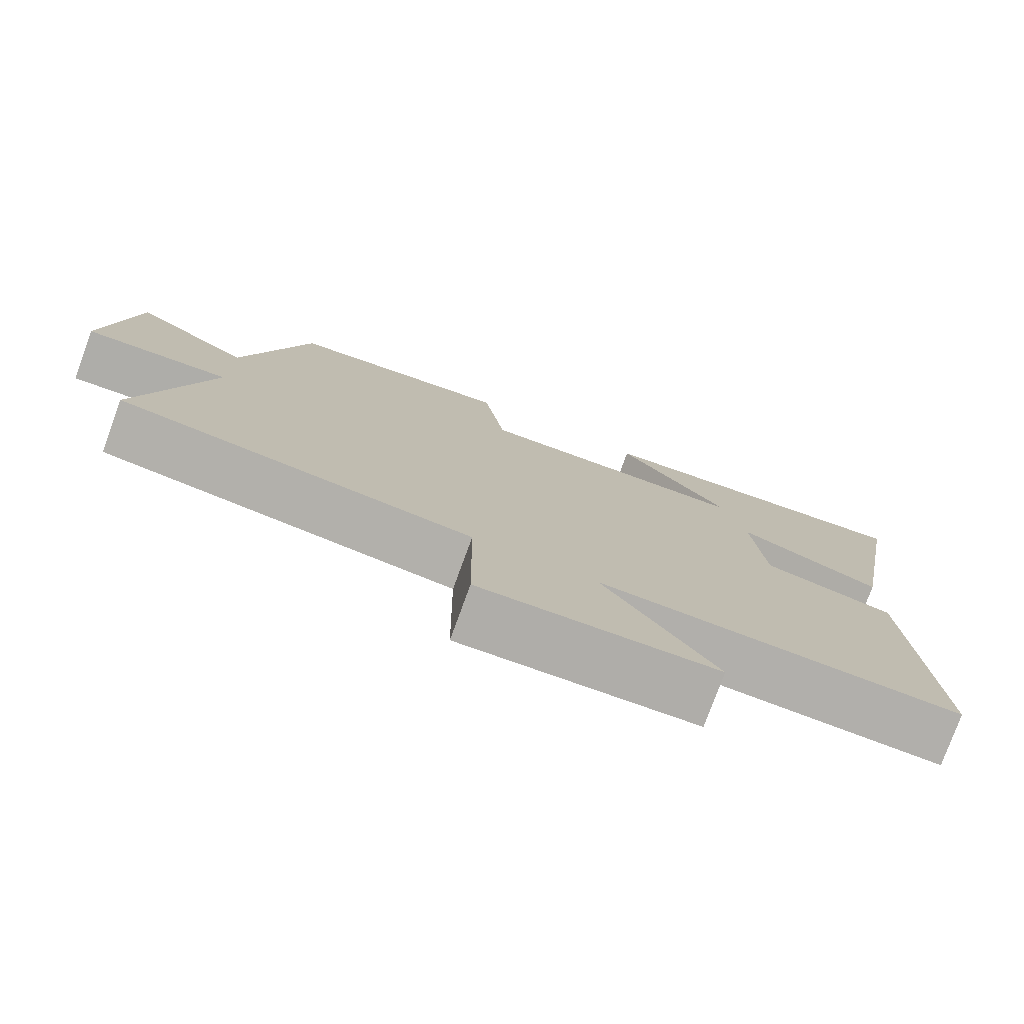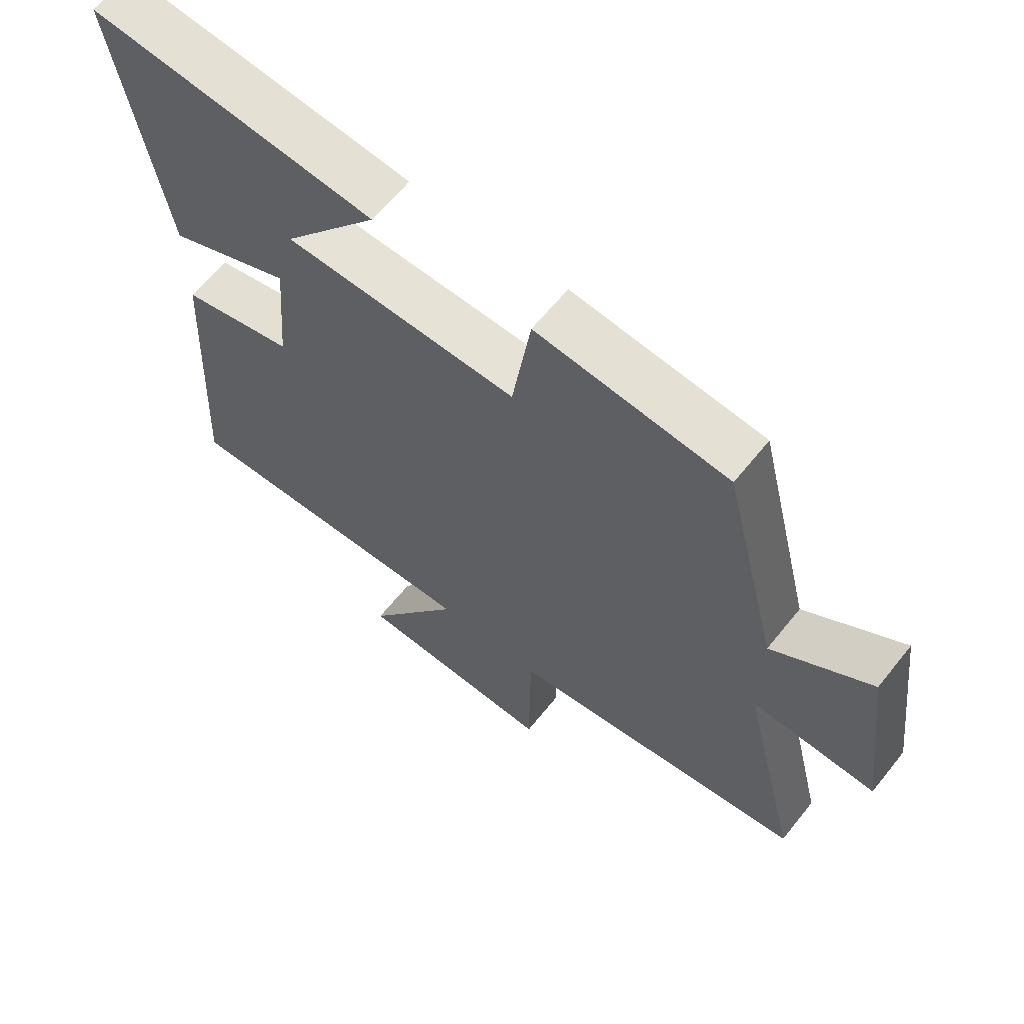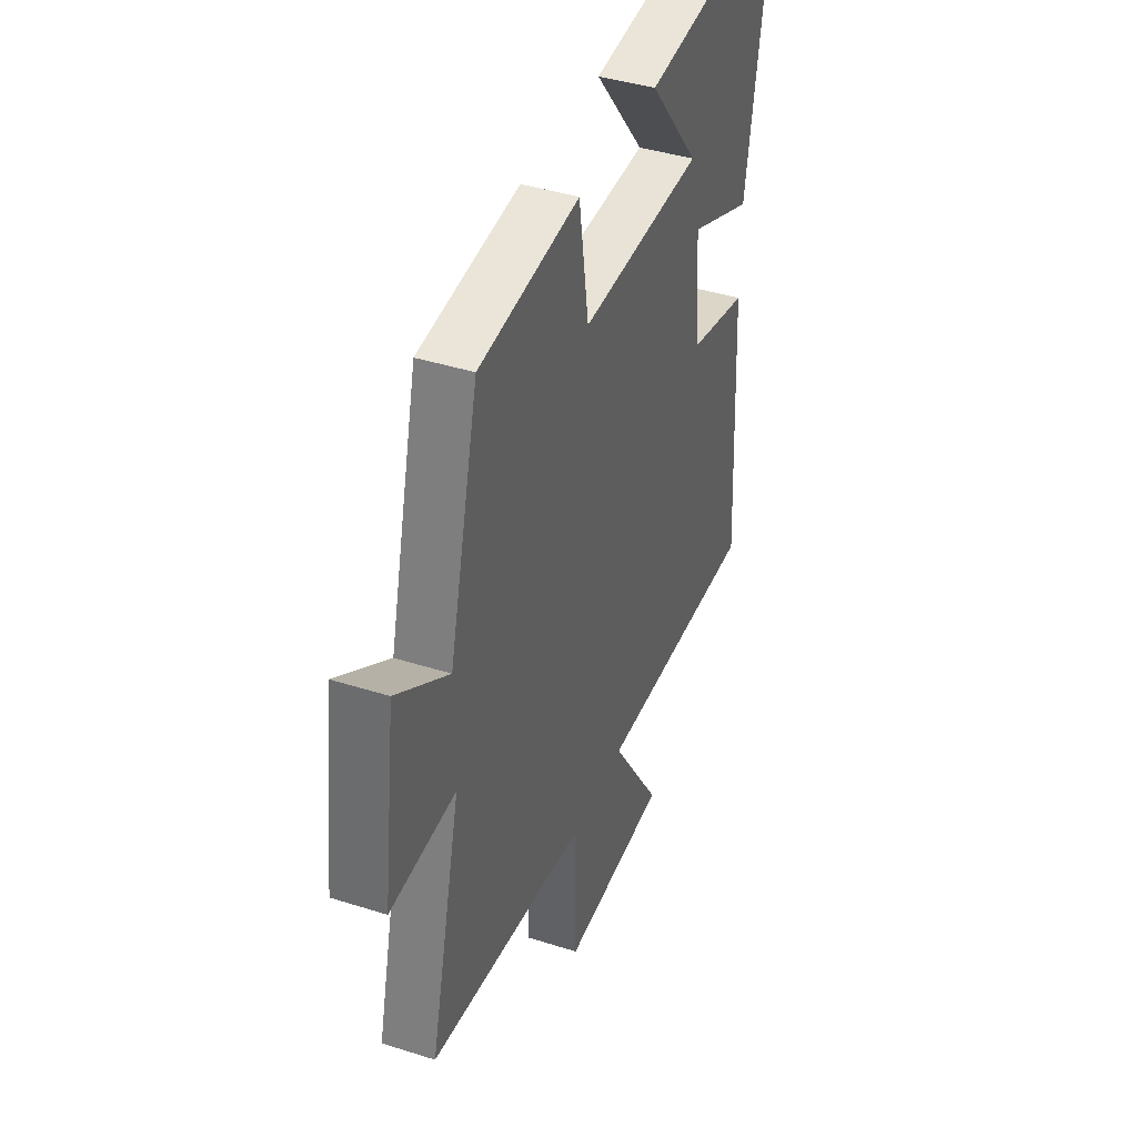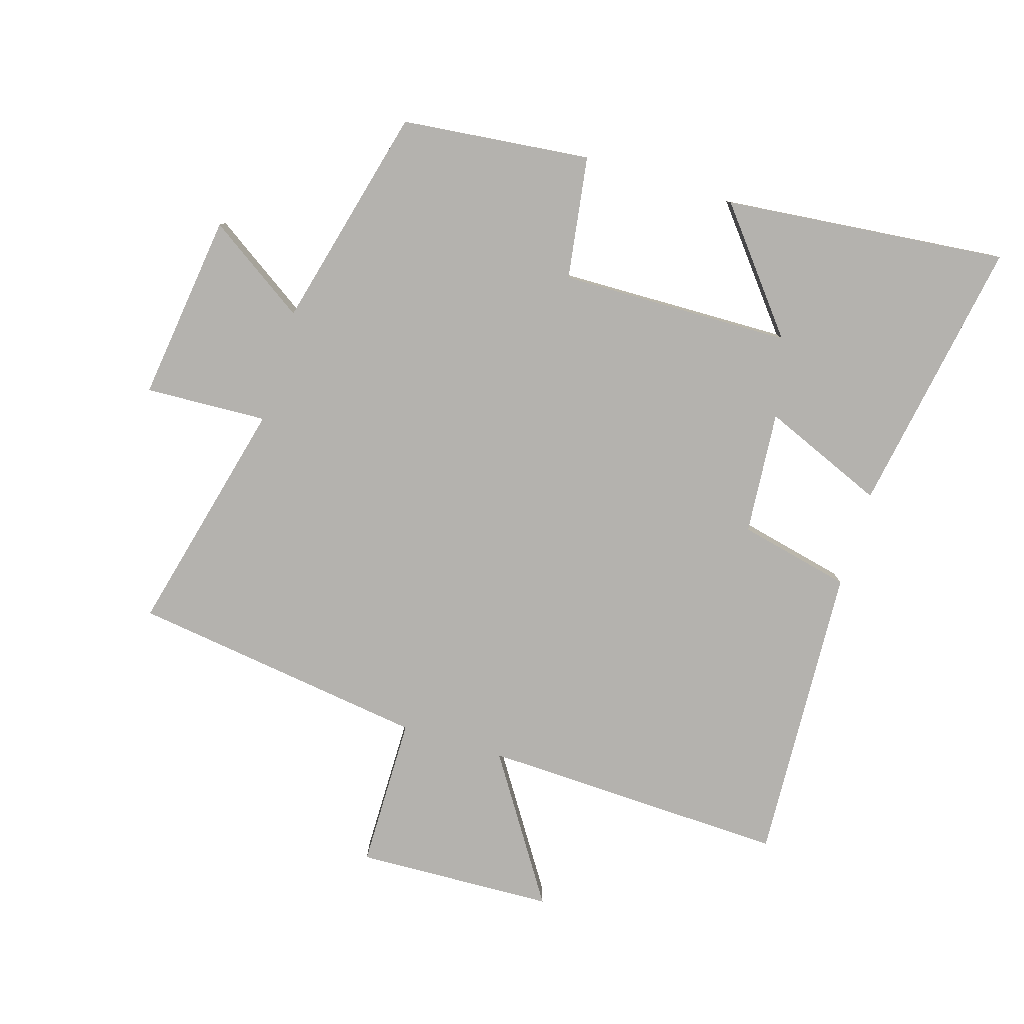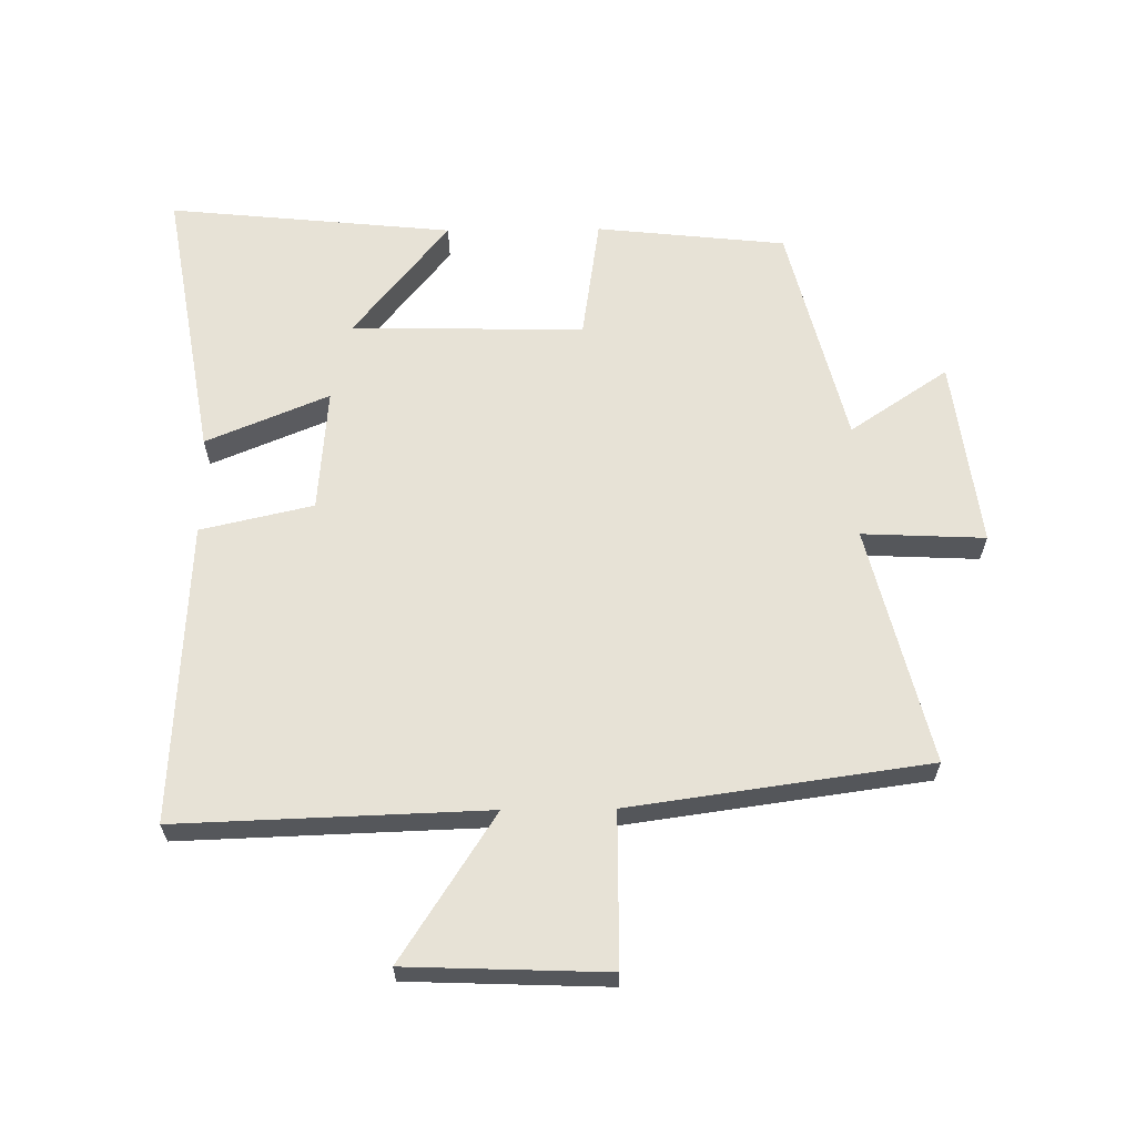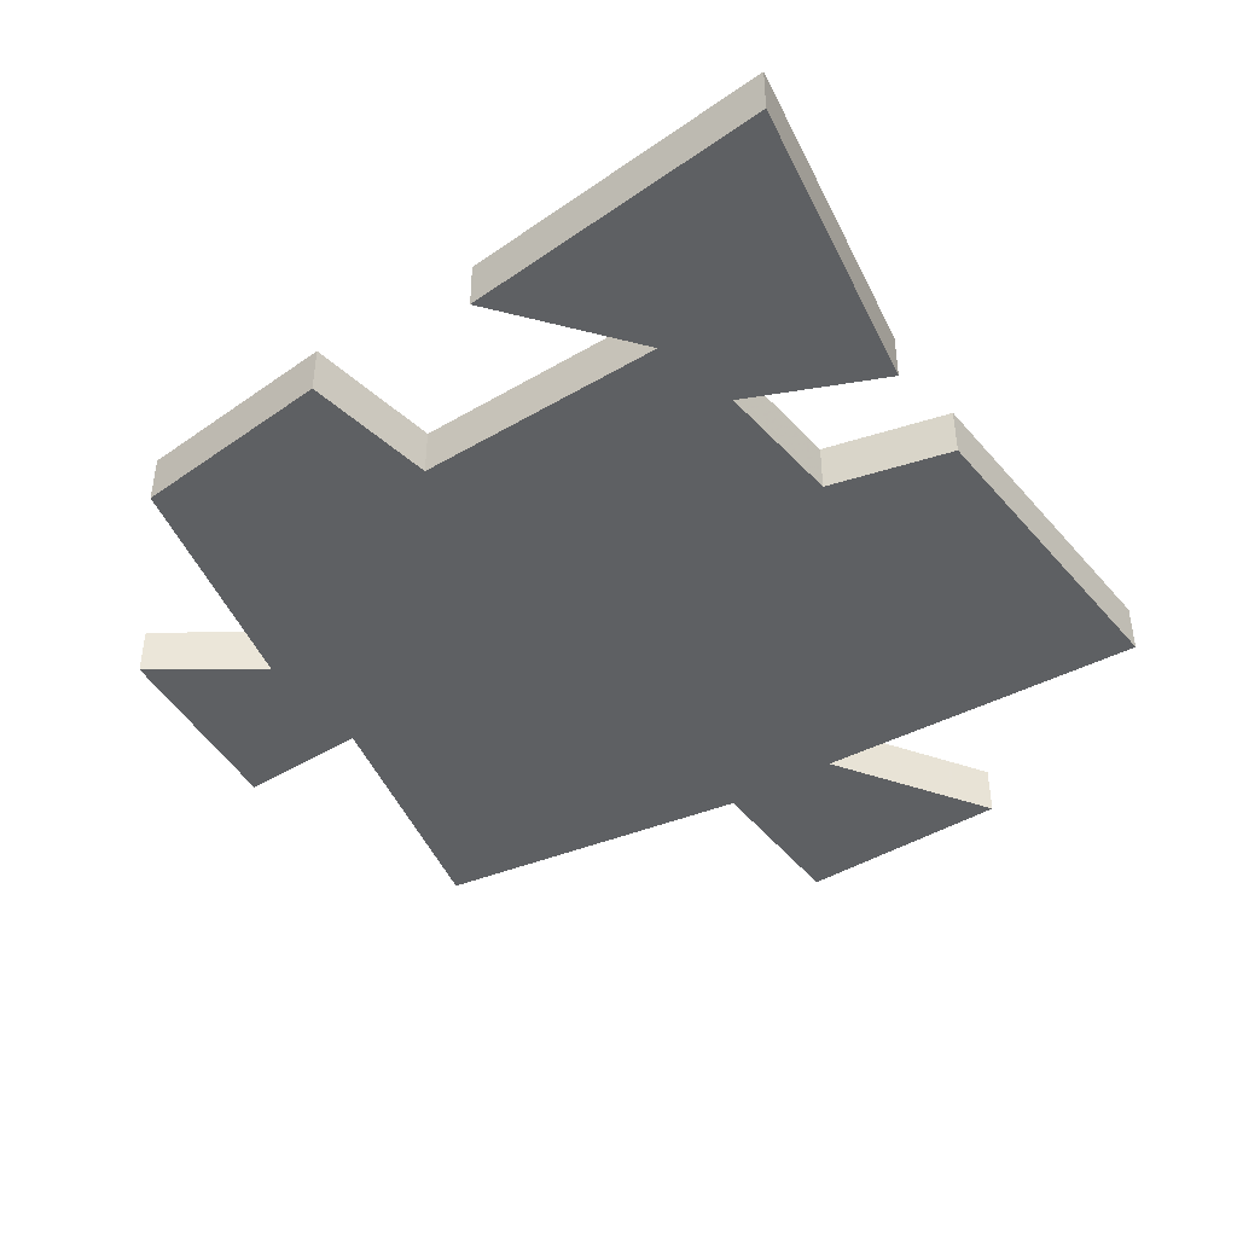
<metadata>
{"format":"obj","ext":"obj","renderer":"f3d","projection":"perspective","resolution":1024,"background":"white","views":[{"elev":-77.8,"azim":-20.1,"up":"+Z"},{"elev":63.1,"azim":-141.3,"up":"+Z"},{"elev":41.0,"azim":-68.8,"up":"+Z"},{"elev":-79.7,"azim":-17.1,"up":"+Y"},{"elev":63.1,"azim":179.3,"up":"+Y"},{"elev":-42.4,"azim":34.0,"up":"+Y"}]}
</metadata>
<code>
v -0.413 0.07 0.468
v -0.116 0.07 0.5
v -0.087 0.07 0.307
v 0.277 0.07 0.315
v 0.128 0.07 0.5
v 0.574 0.07 0.545
v 0.5 0.07 0.11
v 0.308 0.07 0.19
v 0.324 0.07 -0.004
v 0.5 0.07 -0.044
v 0.525 0.07 -0.516
v 0.042 0.07 -0.5
v 0.19 0.07 -0.728
v -0.122 0.07 -0.74
v -0.124 0.07 -0.5
v -0.591 0.07 -0.435
v -0.5 0.07 -0.063
v -0.692 0.07 -0.072
v -0.654 0.07 0.222
v -0.5 0.07 0.119
v -0.413 0 0.468
v -0.116 0 0.5
v -0.087 0 0.307
v 0.277 0 0.315
v 0.128 0 0.5
v 0.574 0 0.545
v 0.5 0 0.11
v 0.308 0 0.19
v 0.324 0 -0.004
v 0.5 0 -0.044
v 0.525 0 -0.516
v 0.042 0 -0.5
v 0.19 0 -0.728
v -0.122 0 -0.74
v -0.124 0 -0.5
v -0.591 0 -0.435
v -0.5 0 -0.063
v -0.692 0 -0.072
v -0.654 0 0.222
v -0.5 0 0.119
f 17 18 19 20
f 1 2 3
f 20 1 3
f 17 20 3
f 17 3 4
f 16 17 4
f 15 16 4
f 12 13 14 15
f 12 15 4
f 9 10 11 12
f 8 9 12 4
f 7 8 4
f 4 5 6 7
f 40 39 38 37
f 23 22 21
f 23 21 40
f 23 40 37
f 24 23 37
f 24 37 36
f 24 36 35
f 35 34 33 32
f 24 35 32
f 32 31 30 29
f 24 32 29 28
f 24 28 27
f 27 26 25 24
f 1 21 22 2
f 2 22 23 3
f 3 23 24 4
f 4 24 25 5
f 5 25 26 6
f 6 26 27 7
f 7 27 28 8
f 8 28 29 9
f 9 29 30 10
f 10 30 31 11
f 11 31 32 12
f 12 32 33 13
f 13 33 34 14
f 14 34 35 15
f 15 35 36 16
f 16 36 37 17
f 17 37 38 18
f 18 38 39 19
f 19 39 40 20
f 20 40 21 1

</code>
